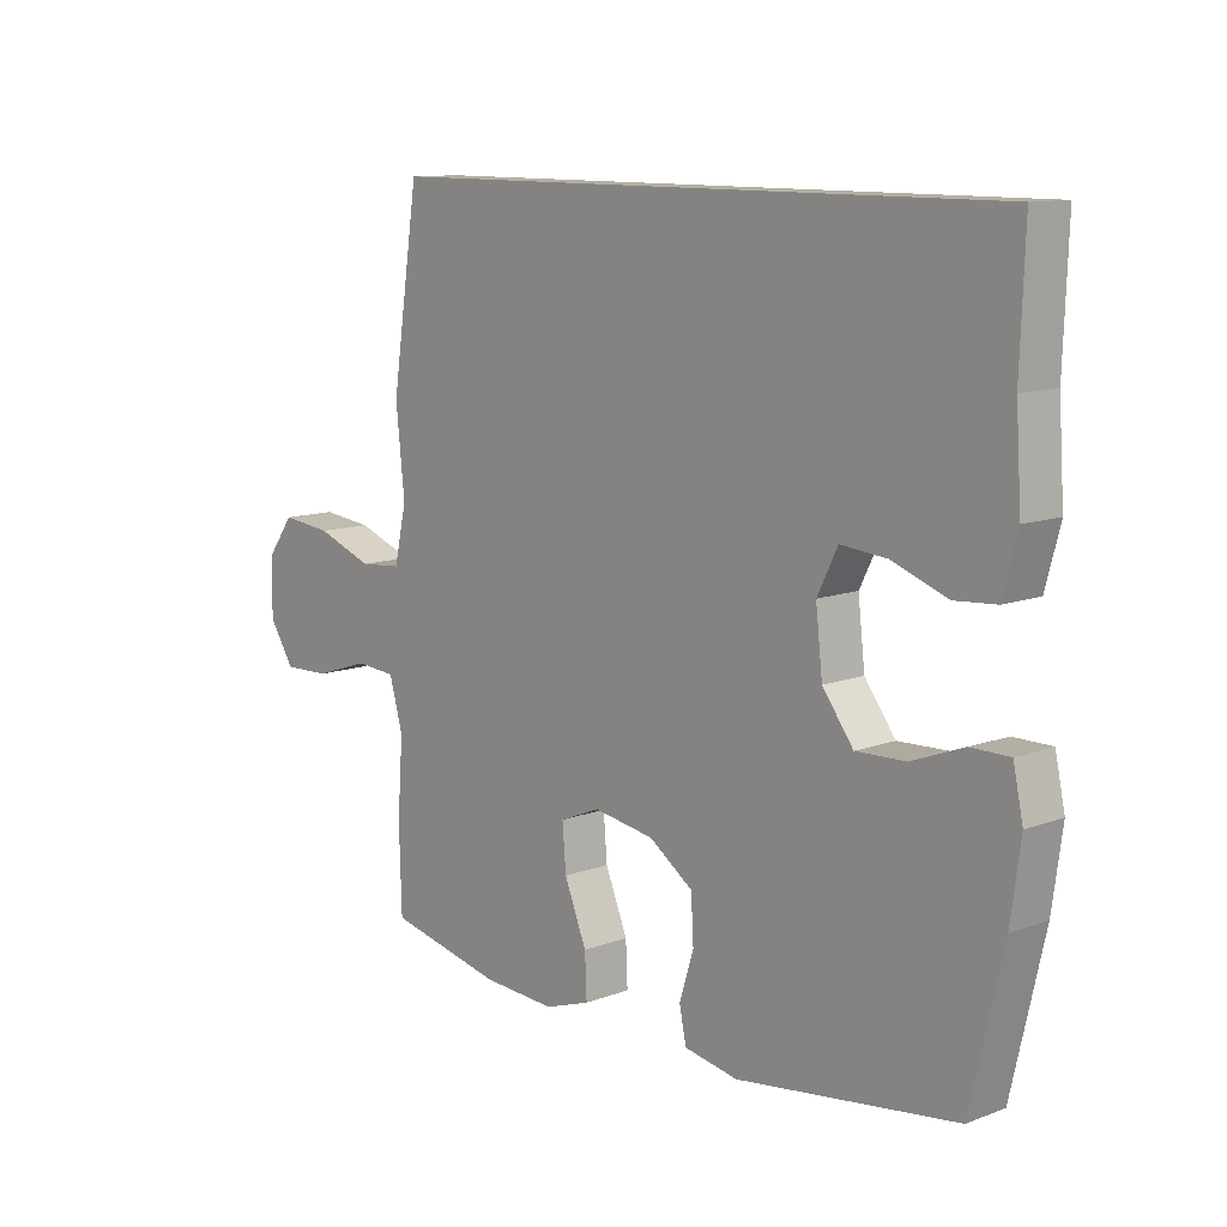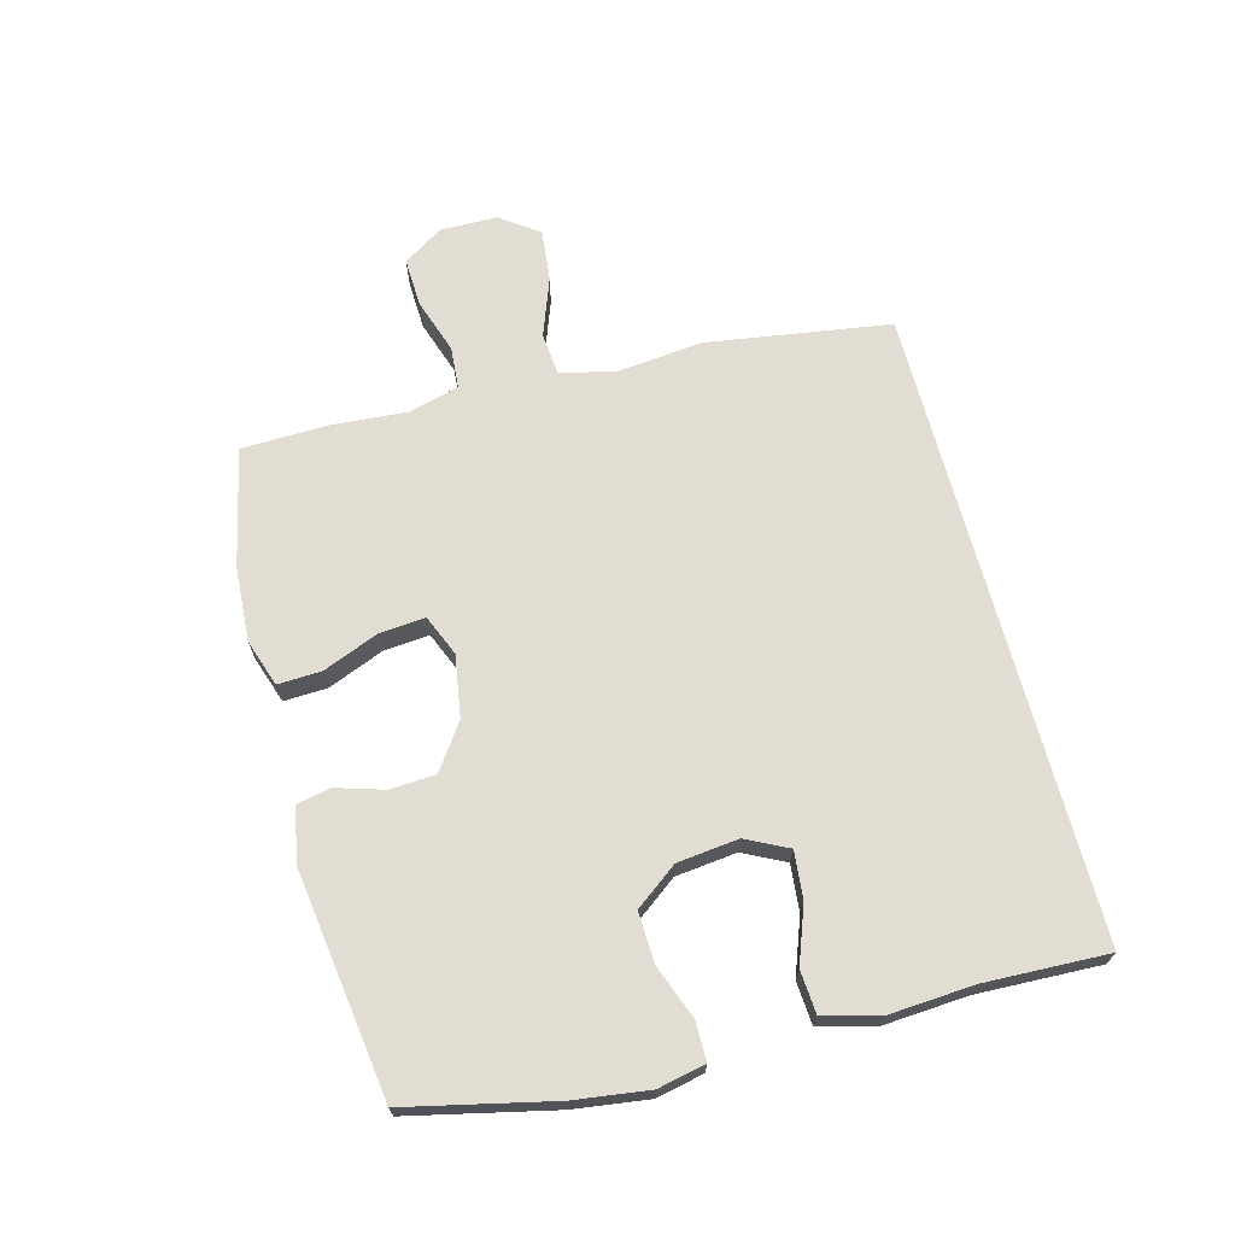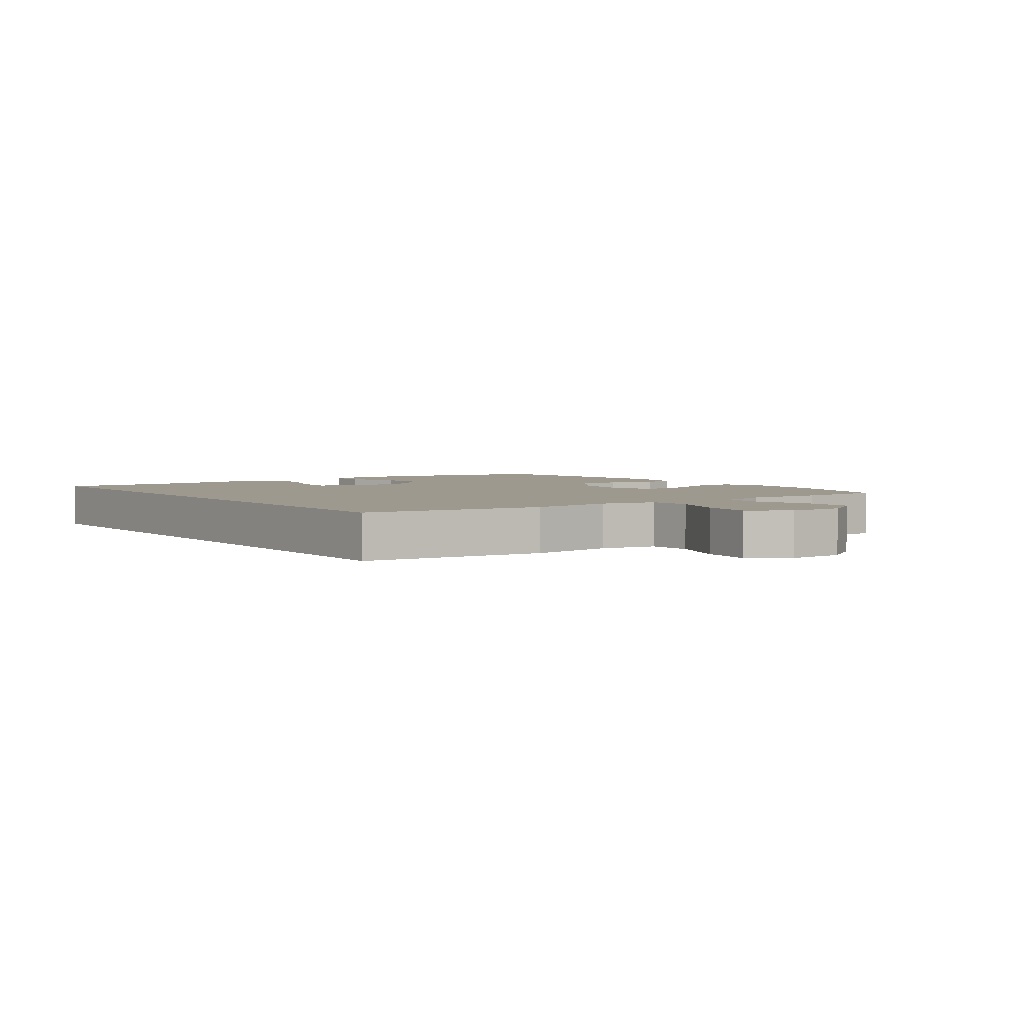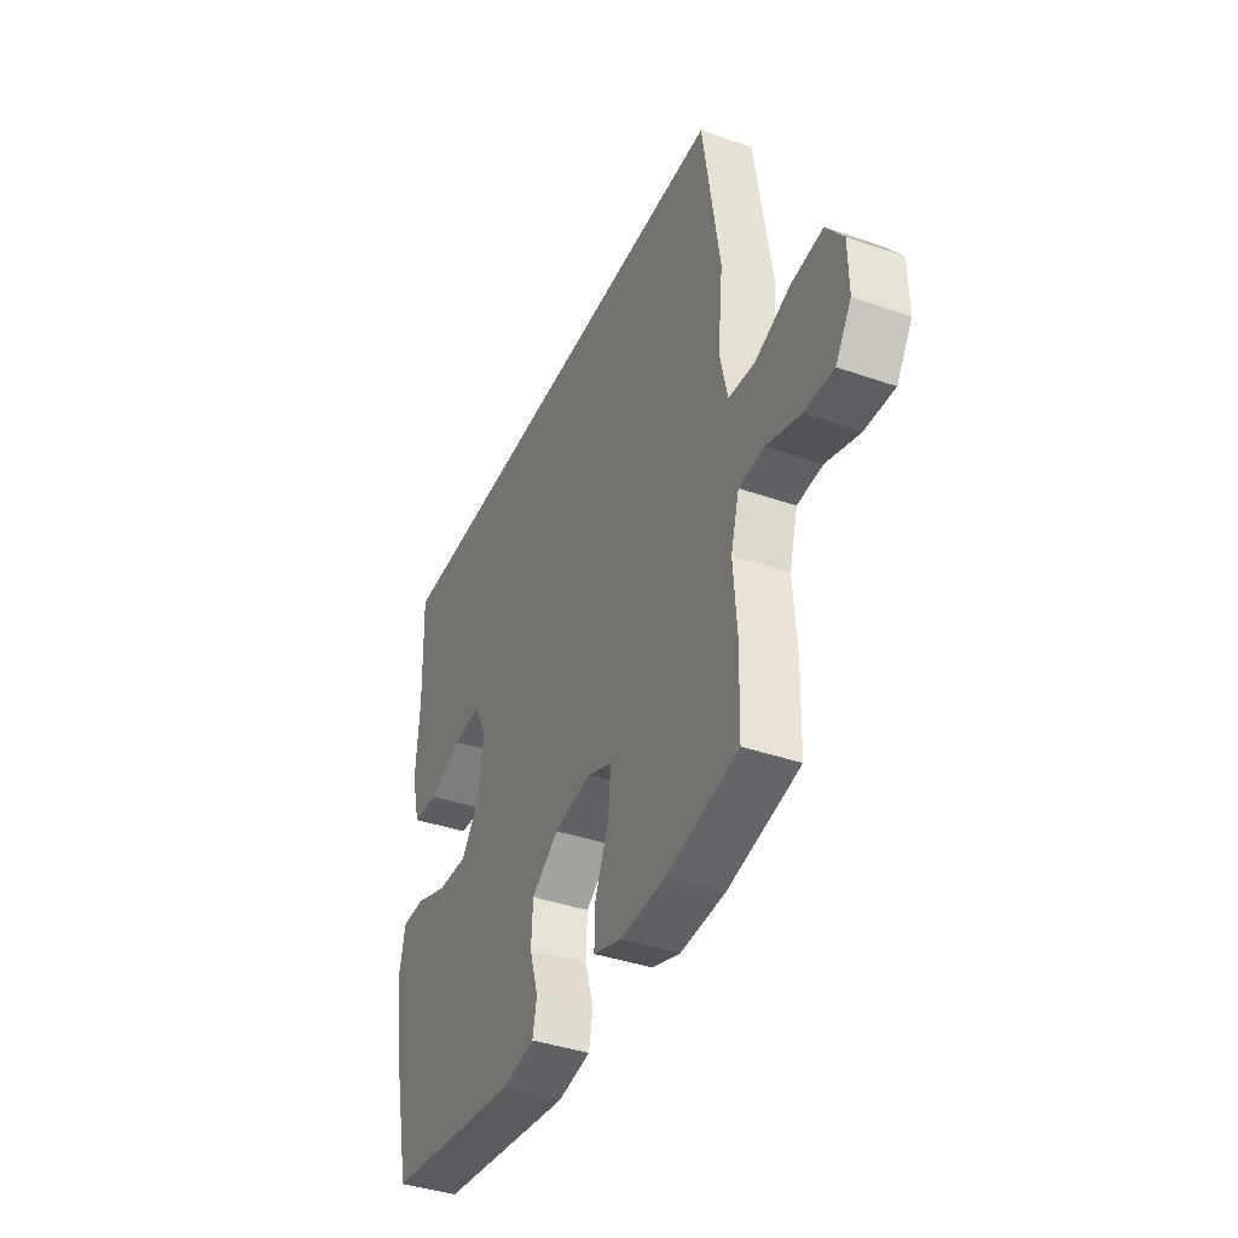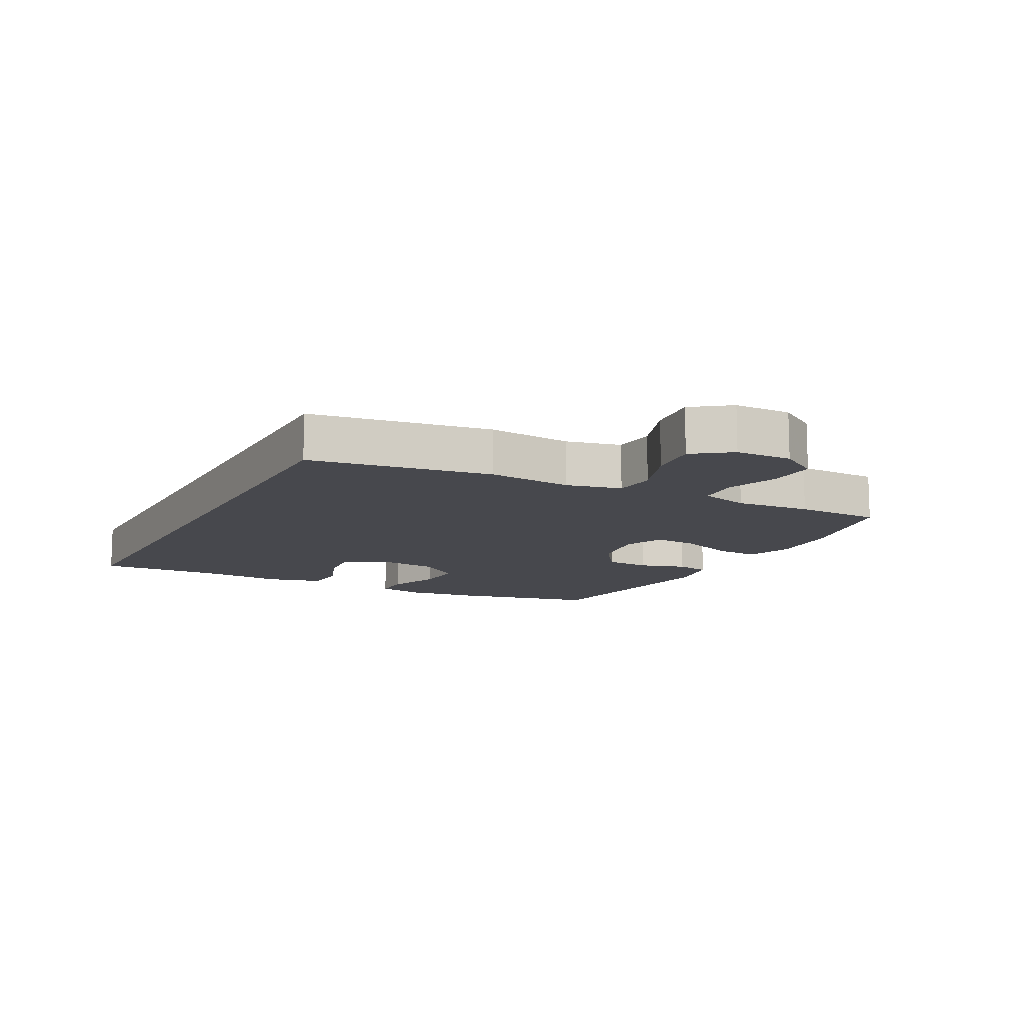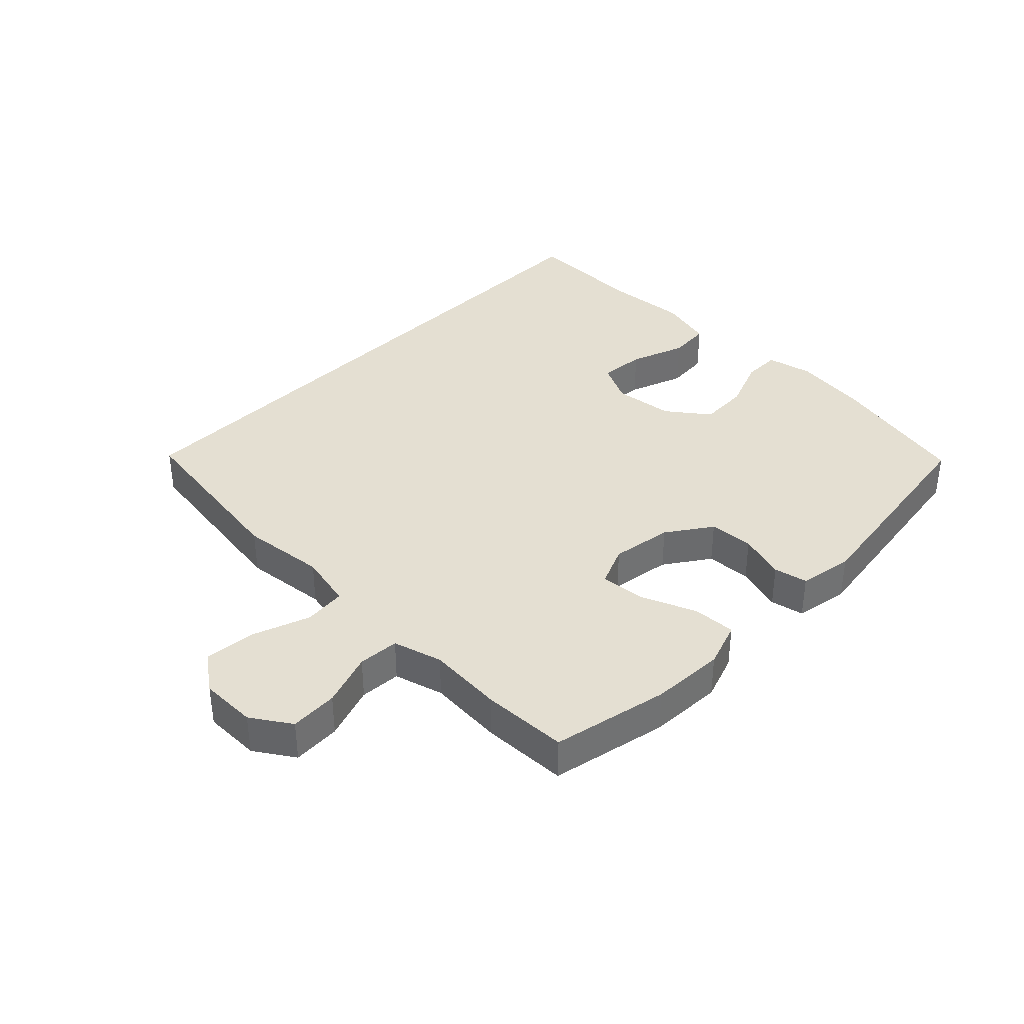
<metadata>
{"format":"obj","ext":"obj","renderer":"f3d","projection":"perspective","resolution":1024,"background":"white","views":[{"elev":11.2,"azim":-132.3,"up":"+Z"},{"elev":68.2,"azim":-104.9,"up":"+Y"},{"elev":3.5,"azim":53.3,"up":"+Y"},{"elev":-39.7,"azim":66.7,"up":"+Z"},{"elev":-11.7,"azim":62.3,"up":"+Y"},{"elev":37.2,"azim":134.2,"up":"+Y"}]}
</metadata>
<code>
v -0.55 0.07 0.5
v 0.451 0.07 0.5
v 0.495 0.07 0.21
v 0.481 0.07 0.075
v 0.501 0.07 -0.013
v 0.569 0.07 -0.019
v 0.661 0.07 0.015
v 0.743 0.07 0.024
v 0.787 0.07 -0.036
v 0.788 0.07 -0.127
v 0.747 0.07 -0.19
v 0.67 0.07 -0.187
v 0.583 0.07 -0.158
v 0.517 0.07 -0.163
v 0.495 0.07 -0.242
v 0.504 0.07 -0.363
v 0.5 0.07 -0.5
v 0.314 0.07 -0.541
v 0.196 0.07 -0.548
v 0.122 0.07 -0.523
v 0.125 0.07 -0.454
v 0.161 0.07 -0.365
v 0.167 0.07 -0.293
v 0.102 0.07 -0.266
v 0.004 0.07 -0.282
v -0.067 0.07 -0.332
v -0.071 0.07 -0.404
v -0.048 0.07 -0.479
v -0.059 0.07 -0.533
v -0.146 0.07 -0.549
v -0.5 0.07 -0.5
v -0.552 0.07 -0.27
v -0.568 0.07 -0.152
v -0.552 0.07 -0.077
v -0.491 0.07 -0.077
v -0.406 0.07 -0.109
v -0.326 0.07 -0.112
v -0.276 0.07 -0.045
v -0.265 0.07 0.052
v -0.298 0.07 0.118
v -0.372 0.07 0.111
v -0.461 0.07 0.078
v -0.529 0.07 0.083
v -0.552 0.07 0.171
v -0.543 0.07 0.306
v -0.55 0 0.5
v 0.451 0 0.5
v 0.495 0 0.21
v 0.481 0 0.075
v 0.501 0 -0.013
v 0.569 0 -0.019
v 0.661 0 0.015
v 0.743 0 0.024
v 0.787 0 -0.036
v 0.788 0 -0.127
v 0.747 0 -0.19
v 0.67 0 -0.187
v 0.583 0 -0.158
v 0.517 0 -0.163
v 0.495 0 -0.242
v 0.504 0 -0.363
v 0.5 0 -0.5
v 0.314 0 -0.541
v 0.196 0 -0.548
v 0.122 0 -0.523
v 0.125 0 -0.454
v 0.161 0 -0.365
v 0.167 0 -0.293
v 0.102 0 -0.266
v 0.004 0 -0.282
v -0.067 0 -0.332
v -0.071 0 -0.404
v -0.048 0 -0.479
v -0.059 0 -0.533
v -0.146 0 -0.549
v -0.5 0 -0.5
v -0.552 0 -0.27
v -0.568 0 -0.152
v -0.552 0 -0.077
v -0.491 0 -0.077
v -0.406 0 -0.109
v -0.326 0 -0.112
v -0.276 0 -0.045
v -0.265 0 0.052
v -0.298 0 0.118
v -0.372 0 0.111
v -0.461 0 0.078
v -0.529 0 0.083
v -0.552 0 0.171
v -0.543 0 0.306
f 42 43 44 45
f 41 42 45 1
f 40 41 1 2
f 39 40 2 3
f 38 39 3 4
f 37 38 4 5
f 33 34 35 36
f 33 36 37
f 27 28 29 30
f 26 27 30 31
f 25 26 31 32
f 19 20 21 22
f 19 22 23
f 18 19 23
f 15 16 17 18
f 14 15 18 23
f 10 11 12 13
f 10 13 14
f 9 10 14
f 6 7 8 9
f 6 9 14 23
f 24 25 32 33
f 24 33 37 5
f 5 6 23 24
f 90 89 88 87
f 46 90 87 86
f 47 46 86 85
f 48 47 85 84
f 49 48 84 83
f 50 49 83 82
f 81 80 79 78
f 82 81 78
f 75 74 73 72
f 76 75 72 71
f 77 76 71 70
f 67 66 65 64
f 68 67 64
f 68 64 63
f 63 62 61 60
f 68 63 60 59
f 58 57 56 55
f 59 58 55
f 59 55 54
f 54 53 52 51
f 68 59 54 51
f 78 77 70 69
f 50 82 78 69
f 69 68 51 50
f 1 46 47 2
f 2 47 48 3
f 3 48 49 4
f 4 49 50 5
f 5 50 51 6
f 6 51 52 7
f 7 52 53 8
f 8 53 54 9
f 9 54 55 10
f 10 55 56 11
f 11 56 57 12
f 12 57 58 13
f 13 58 59 14
f 14 59 60 15
f 15 60 61 16
f 16 61 62 17
f 17 62 63 18
f 18 63 64 19
f 19 64 65 20
f 20 65 66 21
f 21 66 67 22
f 22 67 68 23
f 23 68 69 24
f 24 69 70 25
f 25 70 71 26
f 26 71 72 27
f 27 72 73 28
f 28 73 74 29
f 29 74 75 30
f 30 75 76 31
f 31 76 77 32
f 32 77 78 33
f 33 78 79 34
f 34 79 80 35
f 35 80 81 36
f 36 81 82 37
f 37 82 83 38
f 38 83 84 39
f 39 84 85 40
f 40 85 86 41
f 41 86 87 42
f 42 87 88 43
f 43 88 89 44
f 44 89 90 45
f 45 90 46 1

</code>
